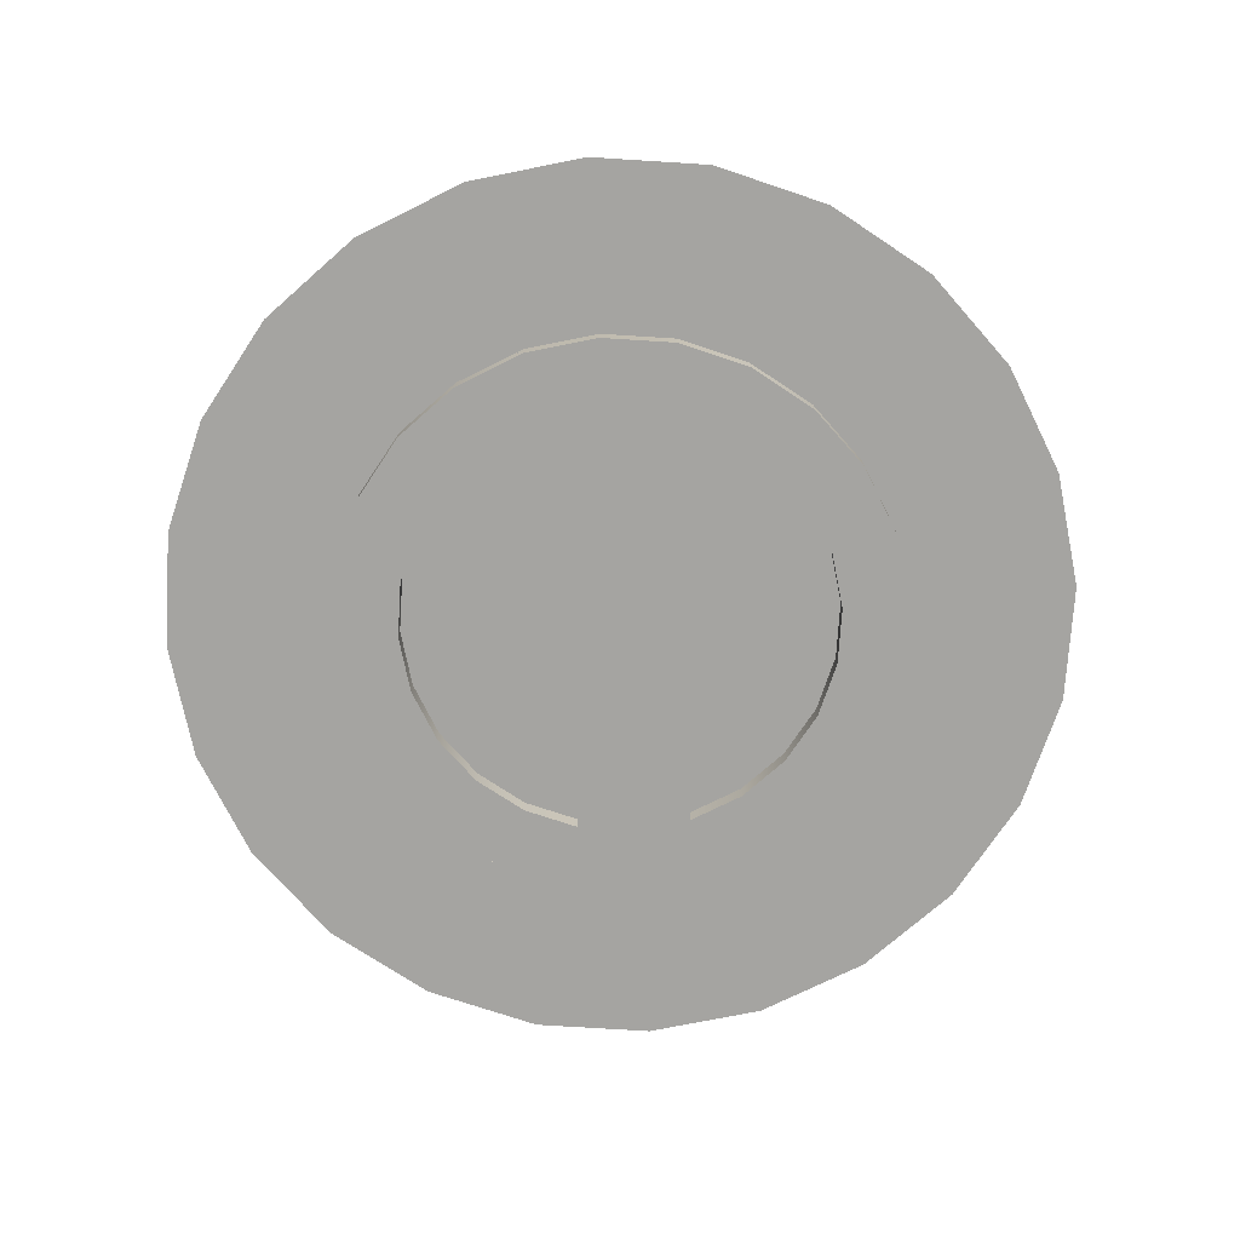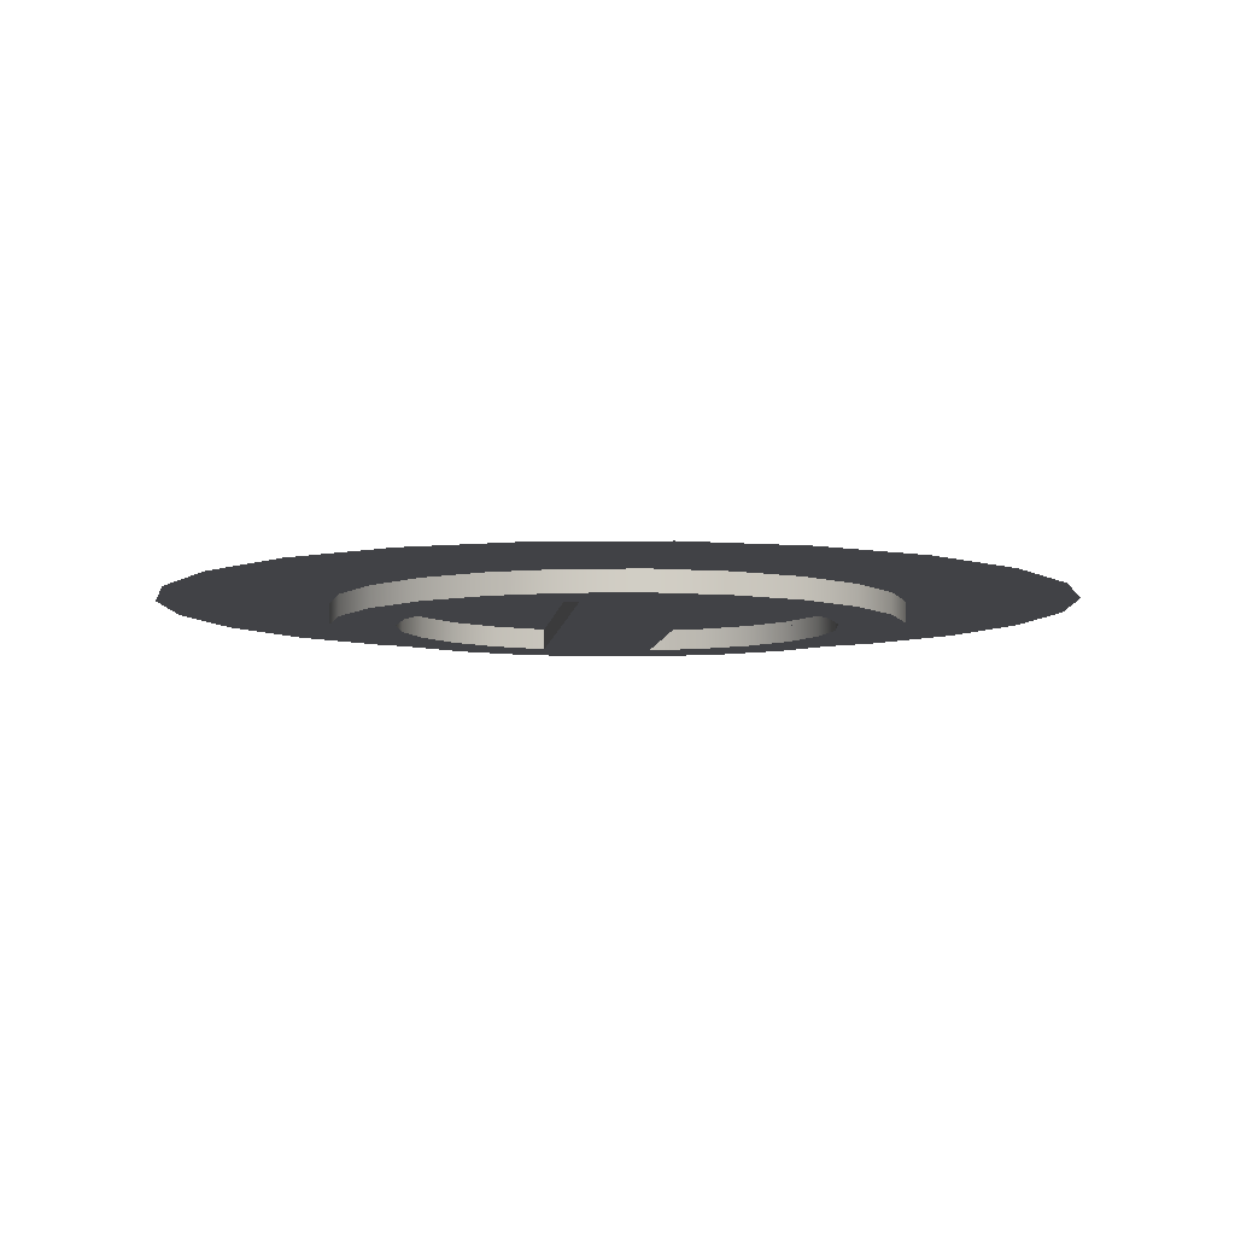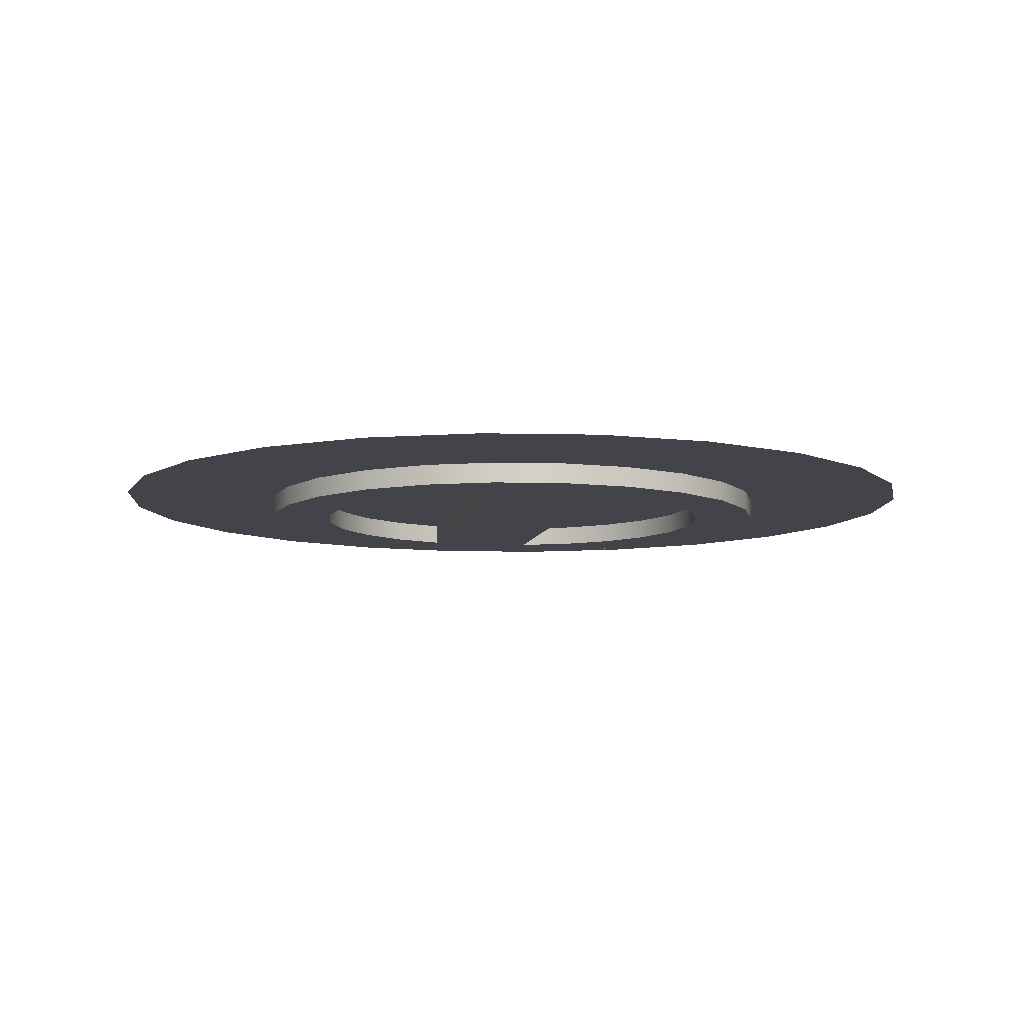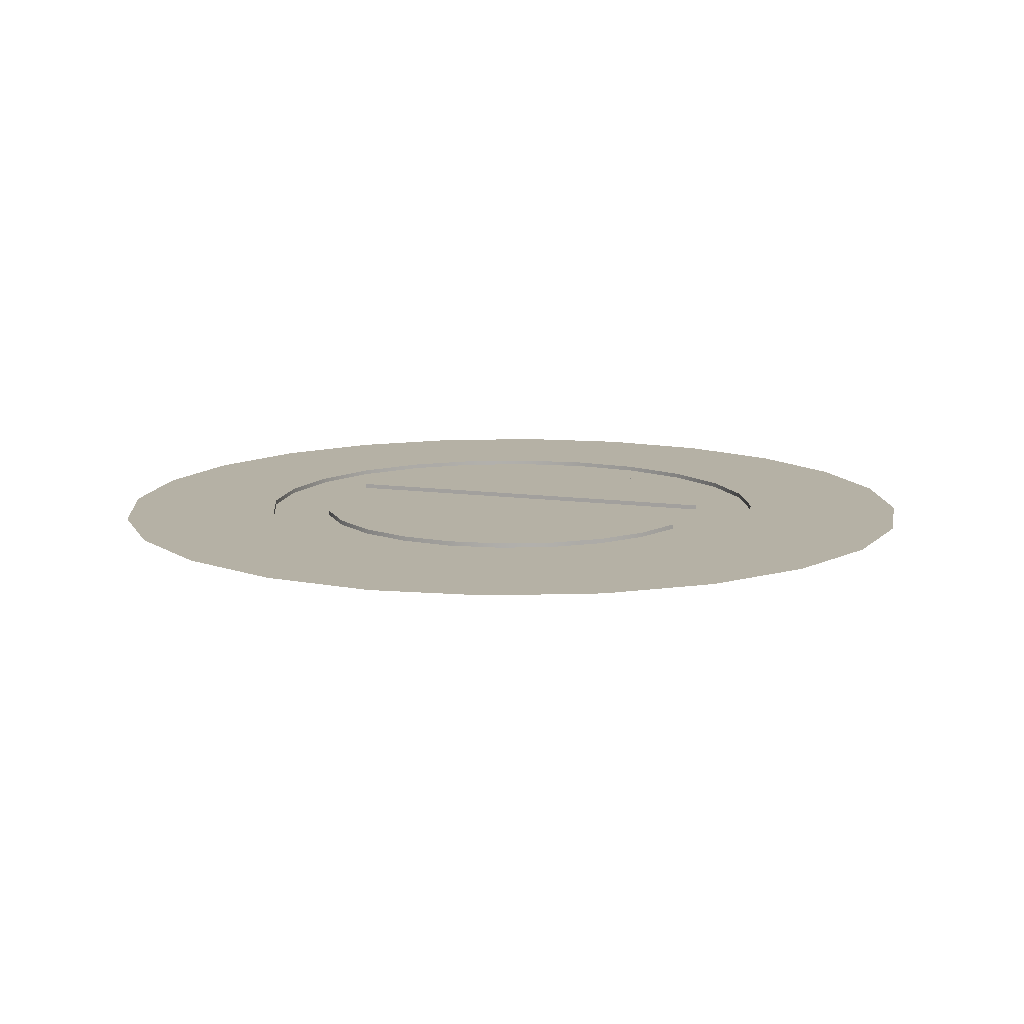
<metadata>
{"format":"obj","ext":"obj","renderer":"f3d","projection":"perspective","resolution":1024,"background":"white","views":[{"elev":-73.3,"azim":153.9,"up":"+Y"},{"elev":-6.6,"azim":144.0,"up":"+Y"},{"elev":-8.5,"azim":-41.1,"up":"+Y"},{"elev":11.8,"azim":78.4,"up":"+Y"}]}
</metadata>
<code>
o mesh28/mesh28-geometry#mesh28-geometry
v 0.4476 -0.2091 -0.04041
v 0.4445 -0.2093 -0.04
v 0.4476 -0.2093 -0.04041
v 0.4445 -0.2091 -0.04
v 0.4452 -0.2093 -0.03735
v 0.4445 -0.21 -0.04
v 0.4507 -0.2091 -0.04
v 0.4476 -0.2091 -0.04753
v 0.4416 -0.2093 -0.0388
v 0.443 -0.2093 -0.03642
v 0.4476 -0.2093 -0.03766
v 0.4476 -0.21 -0.04041
v 0.4416 -0.21 -0.0388
v 0.4507 -0.2093 -0.04
v 0.4426 -0.2091 -0.04688
v 0.4416 -0.2091 -0.0388
v 0.4452 -0.21 -0.03735
v 0.443 -0.2091 -0.03642
v 0.4452 -0.2091 -0.03735
v 0.4476 -0.21 -0.03766
v 0.45 -0.2093 -0.03735
v 0.443 -0.21 -0.03642
v 0.4536 -0.2091 -0.0388
v 0.4525 -0.2091 -0.04688
v 0.4391 -0.2093 -0.03689
v 0.441 -0.2093 -0.03495
v 0.4391 -0.21 -0.03689
v 0.441 -0.2091 -0.03495
v 0.4476 -0.2091 -0.03766
v 0.45 -0.21 -0.03735
v 0.4507 -0.21 -0.04
v 0.441 -0.21 -0.03495
v 0.4541 -0.2093 -0.03495
v 0.4536 -0.2093 -0.0388
v 0.4391 -0.2091 -0.03689
v 0.4396 -0.2093 -0.03303
v 0.4396 -0.21 -0.03303
v 0.45 -0.2091 -0.03735
v 0.441 -0.2091 -0.02185
v 0.441 -0.2093 -0.02185
v 0.4452 -0.2093 -0.01945
v 0.4561 -0.2091 -0.03689
v 0.4572 -0.2091 -0.04496
v 0.438 -0.2091 -0.04496
v 0.4372 -0.2091 -0.03441
v 0.4372 -0.2093 -0.03441
v 0.4386 -0.2093 -0.0308
v 0.4386 -0.21 -0.0308
v 0.4396 -0.2091 -0.03303
v 0.441 -0.21 -0.02185
v 0.4416 -0.2093 -0.01799
v 0.4541 -0.21 -0.03495
v 0.4536 -0.21 -0.0388
v 0.4452 -0.21 -0.01945
v 0.4541 -0.2091 -0.03495
v 0.4561 -0.2093 -0.03689
v 0.4372 -0.21 -0.03441
v 0.4383 -0.2093 -0.0284
v 0.4383 -0.21 -0.0284
v 0.4396 -0.2091 -0.02377
v 0.4396 -0.2093 -0.02377
v 0.4416 -0.21 -0.01799
v 0.4445 -0.2093 -0.01679
v 0.4476 -0.2093 -0.01913
v 0.4452 -0.2091 -0.01945
v 0.4556 -0.2091 -0.03303
v 0.4556 -0.2093 -0.03303
v 0.458 -0.2093 -0.03441
v 0.458 -0.2091 -0.03441
v 0.436 -0.2091 -0.03151
v 0.436 -0.2093 -0.03151
v 0.4391 -0.2093 -0.0199
v 0.4386 -0.2091 -0.0308
v 0.4396 -0.21 -0.02377
v 0.4561 -0.21 -0.03689
v 0.4416 -0.2091 -0.01799
v 0.4476 -0.2093 -0.01638
v 0.4476 -0.21 -0.01913
v 0.4476 -0.2091 -0.01913
v 0.4541 -0.2091 -0.02185
v 0.4565 -0.2093 -0.0308
v 0.458 -0.21 -0.03441
v 0.4611 -0.2091 -0.04192
v 0.4341 -0.2091 -0.04192
v 0.436 -0.21 -0.03151
v 0.4372 -0.2093 -0.02239
v 0.4391 -0.21 -0.0199
v 0.4386 -0.2093 -0.026
v 0.4386 -0.21 -0.026
v 0.4383 -0.2091 -0.0284
v 0.4386 -0.2091 -0.026
v 0.4445 -0.21 -0.01679
v 0.4391 -0.2091 -0.0199
v 0.4556 -0.21 -0.03303
v 0.4445 -0.2091 -0.01679
v 0.4476 -0.21 -0.01638
v 0.45 -0.2093 -0.01945
v 0.45 -0.2091 -0.01945
v 0.4507 -0.2093 -0.01679
v 0.4565 -0.2091 -0.0308
v 0.4522 -0.2091 -0.02038
v 0.4556 -0.2091 -0.02377
v 0.4592 -0.2093 -0.03151
v 0.4592 -0.21 -0.03151
v 0.4569 -0.2093 -0.0284
v 0.4592 -0.2091 -0.03151
v 0.4356 -0.2091 -0.0284
v 0.4356 -0.2093 -0.0284
v 0.4372 -0.21 -0.02239
v 0.436 -0.2093 -0.02529
v 0.4565 -0.21 -0.0308
v 0.4426 -0.2091 -0.009923
v 0.4476 -0.2091 -0.01638
v 0.4507 -0.21 -0.01679
v 0.45 -0.21 -0.01945
v 0.4565 -0.2091 -0.026
v 0.4522 -0.2093 -0.02038
v 0.4556 -0.2093 -0.02377
v 0.4569 -0.2091 -0.0284
v 0.4592 -0.2093 -0.02529
v 0.4592 -0.21 -0.02529
v 0.458 -0.2093 -0.02239
v 0.4596 -0.2091 -0.0284
v 0.4341 -0.2091 -0.01487
v 0.4356 -0.21 -0.0284
v 0.436 -0.21 -0.02529
v 0.4372 -0.2091 -0.02239
v 0.4569 -0.21 -0.0284
v 0.4476 -0.2091 -0.009271
v 0.438 -0.2091 -0.01183
v 0.4536 -0.21 -0.01799
v 0.4507 -0.2091 -0.01679
v 0.4541 -0.2093 -0.02185
v 0.4565 -0.2093 -0.026
v 0.4596 -0.2093 -0.0284
v 0.4596 -0.21 -0.0284
v 0.458 -0.21 -0.02239
v 0.4611 -0.2091 -0.01487
v 0.431 -0.2091 -0.03796
v 0.436 -0.2091 -0.02529
v 0.4525 -0.2091 -0.009923
v 0.4522 -0.21 -0.02038
v 0.4536 -0.2093 -0.01799
v 0.4556 -0.21 -0.02377
v 0.4561 -0.2093 -0.0199
v 0.4565 -0.21 -0.026
v 0.4592 -0.2091 -0.02529
v 0.4642 -0.2091 -0.01884
v 0.431 -0.2091 -0.01884
v 0.4561 -0.21 -0.0199
v 0.4541 -0.21 -0.02185
v 0.4536 -0.2091 -0.01799
v 0.458 -0.2091 -0.02239
v 0.4642 -0.2091 -0.03796
v 0.4291 -0.2091 -0.03335
v 0.4572 -0.2091 -0.01183
v 0.4561 -0.2091 -0.0199
v 0.4661 -0.2091 -0.02345
v 0.4291 -0.2091 -0.02345
v 0.4661 -0.2091 -0.03335
v 0.4285 -0.2091 -0.0284
v 0.4667 -0.2091 -0.0284
f 1 2 3
f 2 1 4
f 3 7 1
f 8 4 1
f 4 9 2
f 7 3 14
f 8 1 7
f 15 4 8
f 9 4 16
f 18 5 10
f 19 11 5
f 14 23 7
f 8 7 24
f 15 16 4
f 16 25 9
f 5 18 19
f 10 28 18
f 11 19 29
f 29 21 11
f 23 14 34
f 24 7 23
f 15 35 16
f 25 16 35
f 28 10 26
f 18 38 19
f 28 39 18
f 19 38 29
f 21 29 38
f 34 42 23
f 24 23 43
f 44 35 15
f 45 25 35
f 36 28 26
f 18 39 38
f 49 39 28
f 21 39 40
f 39 21 38
f 41 55 33
f 42 34 56
f 43 23 42
f 44 45 35
f 25 45 46
f 47 49 36
f 28 36 49
f 49 60 39
f 60 40 39
f 55 41 65
f 66 33 55
f 68 42 56
f 43 42 69
f 44 70 45
f 70 46 45
f 58 73 47
f 49 47 73
f 73 60 49
f 40 60 61
f 76 63 51
f 79 41 64
f 41 79 65
f 79 55 65
f 33 66 67
f 55 80 66
f 42 68 69
f 43 69 83
f 84 70 44
f 46 70 71
f 73 58 90
f 73 91 60
f 91 61 60
f 93 51 72
f 63 76 95
f 51 93 76
f 95 77 63
f 64 98 79
f 55 79 98
f 100 67 66
f 55 101 80
f 66 80 102
f 67 100 81
f 103 69 68
f 83 69 106
f 70 84 107
f 107 71 70
f 86 93 72
f 88 90 58
f 91 73 90
f 61 91 88
f 76 112 95
f 93 112 76
f 77 95 113
f 98 64 97
f 113 99 77
f 55 98 101
f 66 116 100
f 117 80 101
f 80 118 102
f 66 102 116
f 119 81 100
f 69 103 106
f 81 119 105
f 83 106 123
f 84 124 107
f 71 107 108
f 110 127 86
f 93 86 127
f 90 88 91
f 95 112 129
f 93 130 112
f 95 129 113
f 97 101 98
f 99 113 132
f 100 116 119
f 80 117 133
f 101 97 117
f 118 80 133
f 134 102 118
f 102 134 116
f 135 106 103
f 116 105 119
f 106 135 123
f 83 123 138
f 139 124 84
f 107 124 140
f 140 108 107
f 108 140 110
f 127 110 140
f 127 130 93
f 113 129 141
f 113 141 132
f 132 143 99
f 105 116 134
f 122 147 120
f 120 123 135
f 147 138 123
f 83 138 148
f 139 149 124
f 140 124 130
f 140 130 127
f 132 141 152
f 143 132 152
f 147 122 153
f 123 120 147
f 145 153 122
f 153 138 147
f 83 148 154
f 155 149 139
f 152 141 156
f 157 143 152
f 143 157 145
f 153 145 157
f 153 156 138
f 154 148 158
f 155 159 149
f 152 156 157
f 157 156 153
f 154 158 160
f 159 155 161
f 160 158 162
f 3 2 1
f 4 1 2
f 2 3 6
f 1 7 3
f 1 4 8
f 2 9 4
f 12 6 3
f 6 13 2
f 14 3 7
f 7 1 8
f 8 4 15
f 16 4 9
f 9 2 13
f 5 10 17
f 10 5 18
f 5 11 19
f 11 5 20
f 12 17 6
f 3 14 12
f 6 22 13
f 7 23 14
f 24 7 8
f 4 16 15
f 9 25 16
f 13 27 9
f 22 17 10
f 17 20 5
f 19 18 5
f 18 28 10
f 29 19 11
f 20 30 11
f 21 11 30
f 11 21 29
f 17 22 6
f 20 17 12
f 31 12 14
f 22 32 13
f 34 14 23
f 23 7 24
f 16 35 15
f 35 16 25
f 25 9 27
f 26 10 28
f 26 32 10
f 13 37 27
f 22 10 32
f 19 38 18
f 18 39 28
f 29 38 19
f 30 20 12
f 21 30 40
f 38 29 21
f 31 30 12
f 14 34 31
f 32 37 13
f 23 42 34
f 43 23 24
f 15 35 44
f 35 25 45
f 25 27 46
f 36 37 26
f 26 28 36
f 32 26 37
f 37 48 27
f 38 39 18
f 28 39 49
f 50 40 30
f 40 39 21
f 38 21 39
f 31 52 30
f 53 31 34
f 41 54 33
f 33 55 41
f 56 34 42
f 42 23 43
f 35 45 44
f 46 45 25
f 57 46 27
f 47 48 36
f 36 49 47
f 37 36 48
f 49 36 28
f 48 59 27
f 39 60 49
f 40 50 61
f 30 62 50
f 39 40 60
f 52 54 30
f 53 52 31
f 34 56 53
f 52 33 54
f 41 64 54
f 65 41 55
f 55 33 66
f 56 42 68
f 69 42 43
f 45 70 44
f 45 46 70
f 46 57 71
f 57 27 59
f 58 59 47
f 47 73 58
f 48 47 59
f 73 47 49
f 49 60 73
f 74 61 50
f 61 60 40
f 50 62 74
f 54 62 30
f 75 52 53
f 75 53 56
f 51 63 76
f 51 62 63
f 33 52 67
f 78 54 64
f 64 41 79
f 65 79 41
f 65 55 79
f 67 66 33
f 66 80 55
f 69 68 42
f 68 82 56
f 83 69 43
f 44 70 84
f 71 70 46
f 85 71 57
f 59 87 57
f 59 58 89
f 90 58 73
f 60 91 73
f 61 74 88
f 60 61 91
f 62 87 74
f 92 62 54
f 51 72 62
f 72 51 93
f 94 52 75
f 75 56 82
f 95 76 63
f 76 93 51
f 92 63 62
f 63 77 95
f 77 63 96
f 94 67 52
f 78 96 54
f 64 97 78
f 79 98 64
f 98 79 55
f 66 67 100
f 80 101 55
f 102 80 66
f 81 100 67
f 67 94 81
f 68 69 103
f 82 68 104
f 106 69 83
f 107 84 70
f 70 71 107
f 71 85 108
f 57 109 85
f 87 109 57
f 89 87 59
f 86 109 72
f 72 93 86
f 88 89 58
f 58 90 88
f 90 73 91
f 89 88 74
f 88 91 61
f 74 87 89
f 87 62 72
f 92 54 96
f 111 94 75
f 82 111 75
f 95 112 76
f 76 112 93
f 92 96 63
f 113 95 77
f 96 114 77
f 114 96 78
f 115 78 97
f 97 64 98
f 99 77 114
f 77 99 113
f 101 98 55
f 100 116 66
f 101 80 117
f 102 118 80
f 116 102 66
f 100 81 119
f 111 81 94
f 106 103 69
f 103 104 68
f 104 121 82
f 81 111 105
f 105 119 81
f 123 106 83
f 107 124 84
f 108 107 71
f 125 108 85
f 109 126 85
f 86 127 110
f 110 126 86
f 87 72 109
f 109 86 126
f 127 86 93
f 91 88 90
f 128 111 82
f 129 112 95
f 112 130 93
f 113 129 95
f 115 114 78
f 97 117 115
f 98 101 97
f 114 131 99
f 132 113 99
f 119 116 100
f 133 117 80
f 117 97 101
f 133 80 118
f 118 102 134
f 116 134 102
f 103 106 135
f 104 103 136
f 121 137 82
f 136 121 104
f 128 105 111
f 119 105 116
f 123 135 106
f 138 123 83
f 84 124 139
f 140 124 107
f 107 108 140
f 108 125 110
f 125 85 126
f 110 140 108
f 140 110 127
f 126 110 125
f 93 130 127
f 137 128 82
f 141 129 113
f 142 114 115
f 142 115 117
f 143 99 131
f 131 114 142
f 132 141 113
f 99 143 132
f 117 133 142
f 118 144 133
f 134 146 118
f 134 116 105
f 135 136 103
f 120 147 122
f 122 137 120
f 135 123 120
f 120 121 135
f 121 120 137
f 136 135 121
f 105 128 134
f 123 138 147
f 148 138 83
f 124 149 139
f 130 124 140
f 127 130 140
f 128 137 146
f 131 150 143
f 151 131 142
f 152 141 132
f 152 132 143
f 151 142 133
f 151 133 144
f 144 118 146
f 146 134 128
f 153 122 147
f 147 120 123
f 137 122 150
f 145 150 122
f 122 153 145
f 147 138 153
f 154 148 83
f 139 149 155
f 137 150 146
f 145 143 150
f 150 131 151
f 156 141 152
f 152 143 157
f 145 157 143
f 144 150 151
f 146 150 144
f 157 145 153
f 138 156 153
f 158 148 154
f 149 159 155
f 157 156 152
f 153 156 157
f 160 158 154
f 161 155 159
f 162 158 160
f 2 5 3
f 3 5 2
f 2 10 5
f 5 10 2
f 3 5 11
f 11 5 3
f 9 10 2
f 2 10 9
f 3 11 21
f 21 11 3
f 3 21 14
f 14 21 3
f 9 26 10
f 10 26 9
f 21 33 14
f 14 33 21
f 25 36 9
f 9 36 25
f 9 36 26
f 26 36 9
f 21 41 33
f 33 41 21
f 14 33 34
f 34 33 14
f 25 47 36
f 36 47 25
f 40 51 21
f 21 51 40
f 21 51 41
f 41 51 21
f 34 33 56
f 56 33 34
f 58 25 46
f 46 25 58
f 25 58 47
f 47 58 25
f 61 51 40
f 40 51 61
f 41 51 63
f 63 51 41
f 56 33 67
f 67 33 56
f 46 72 58
f 58 72 46
f 61 72 51
f 51 72 61
f 77 41 63
f 63 41 77
f 41 77 64
f 64 77 41
f 56 67 81
f 81 67 56
f 56 81 68
f 68 81 56
f 71 86 46
f 46 86 71
f 46 86 72
f 72 86 46
f 58 72 88
f 88 72 58
f 88 72 61
f 61 72 88
f 64 77 99
f 99 77 64
f 68 81 105
f 105 81 68
f 71 110 86
f 86 110 71
f 64 99 97
f 97 99 64
f 68 120 103
f 103 120 68
f 68 105 122
f 122 105 68
f 110 71 108
f 108 71 110
f 97 99 117
f 117 99 97
f 68 122 120
f 120 122 68
f 103 120 135
f 135 120 103
f 134 122 105
f 105 122 134
f 117 99 143
f 143 99 117
f 117 143 133
f 133 143 117
f 133 145 118
f 118 145 133
f 118 145 134
f 134 145 118
f 134 145 122
f 122 145 134
f 133 143 145
f 145 143 133
f 6 3 2
f 3 6 12
f 2 13 6
f 13 2 9
f 17 10 5
f 20 5 11
f 6 17 12
f 12 14 3
f 13 22 6
f 9 27 13
f 10 17 22
f 5 20 17
f 11 30 20
f 30 11 21
f 6 22 17
f 12 17 20
f 14 12 31
f 13 32 22
f 27 9 25
f 10 32 26
f 27 37 13
f 32 10 22
f 12 20 30
f 40 30 21
f 12 30 31
f 31 34 14
f 13 37 32
f 46 27 25
f 26 37 36
f 37 26 32
f 27 48 37
f 30 40 50
f 30 52 31
f 34 31 53
f 33 54 41
f 27 46 57
f 36 48 47
f 48 36 37
f 27 59 48
f 61 50 40
f 50 62 30
f 30 54 52
f 31 52 53
f 53 56 34
f 54 33 52
f 54 64 41
f 71 57 46
f 59 27 57
f 47 59 58
f 59 47 48
f 50 61 74
f 74 62 50
f 30 62 54
f 53 52 75
f 56 53 75
f 63 62 51
f 67 52 33
f 64 54 78
f 56 82 68
f 57 71 85
f 57 87 59
f 89 58 59
f 88 74 61
f 74 87 62
f 54 62 92
f 62 72 51
f 75 52 94
f 82 56 75
f 62 63 92
f 96 63 77
f 52 67 94
f 54 96 78
f 78 97 64
f 81 94 67
f 104 68 82
f 108 85 71
f 85 109 57
f 57 109 87
f 59 87 89
f 72 109 86
f 58 89 88
f 74 88 89
f 89 87 74
f 72 62 87
f 96 54 92
f 75 94 111
f 75 111 82
f 63 96 92
f 77 114 96
f 78 96 114
f 97 78 115
f 114 77 99
f 94 81 111
f 68 104 103
f 82 121 104
f 105 111 81
f 85 108 125
f 85 126 109
f 86 126 110
f 109 72 87
f 126 86 109
f 82 111 128
f 78 114 115
f 115 117 97
f 99 131 114
f 136 103 104
f 82 137 121
f 104 121 136
f 111 105 128
f 110 125 108
f 126 85 125
f 125 110 126
f 82 128 137
f 115 114 142
f 117 115 142
f 131 99 143
f 142 114 131
f 142 133 117
f 133 144 118
f 118 146 134
f 103 136 135
f 120 137 122
f 135 121 120
f 137 120 121
f 121 135 136
f 134 128 105
f 146 137 128
f 143 150 131
f 142 131 151
f 133 142 151
f 144 133 151
f 146 118 144
f 128 134 146
f 150 122 137
f 122 150 145
f 146 150 137
f 150 143 145
f 151 131 150
f 151 150 144
f 144 150 146

</code>
